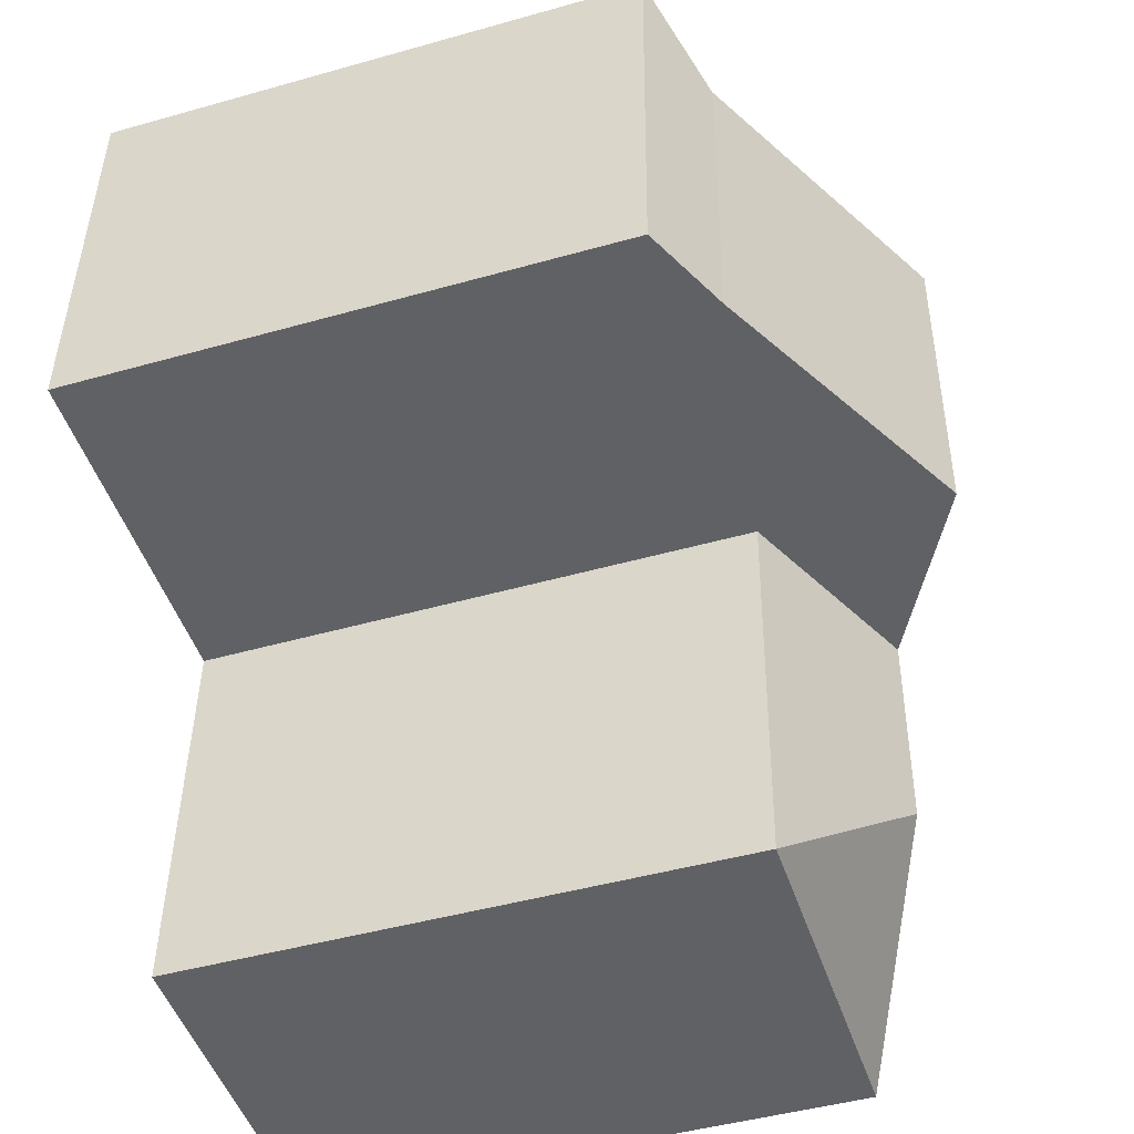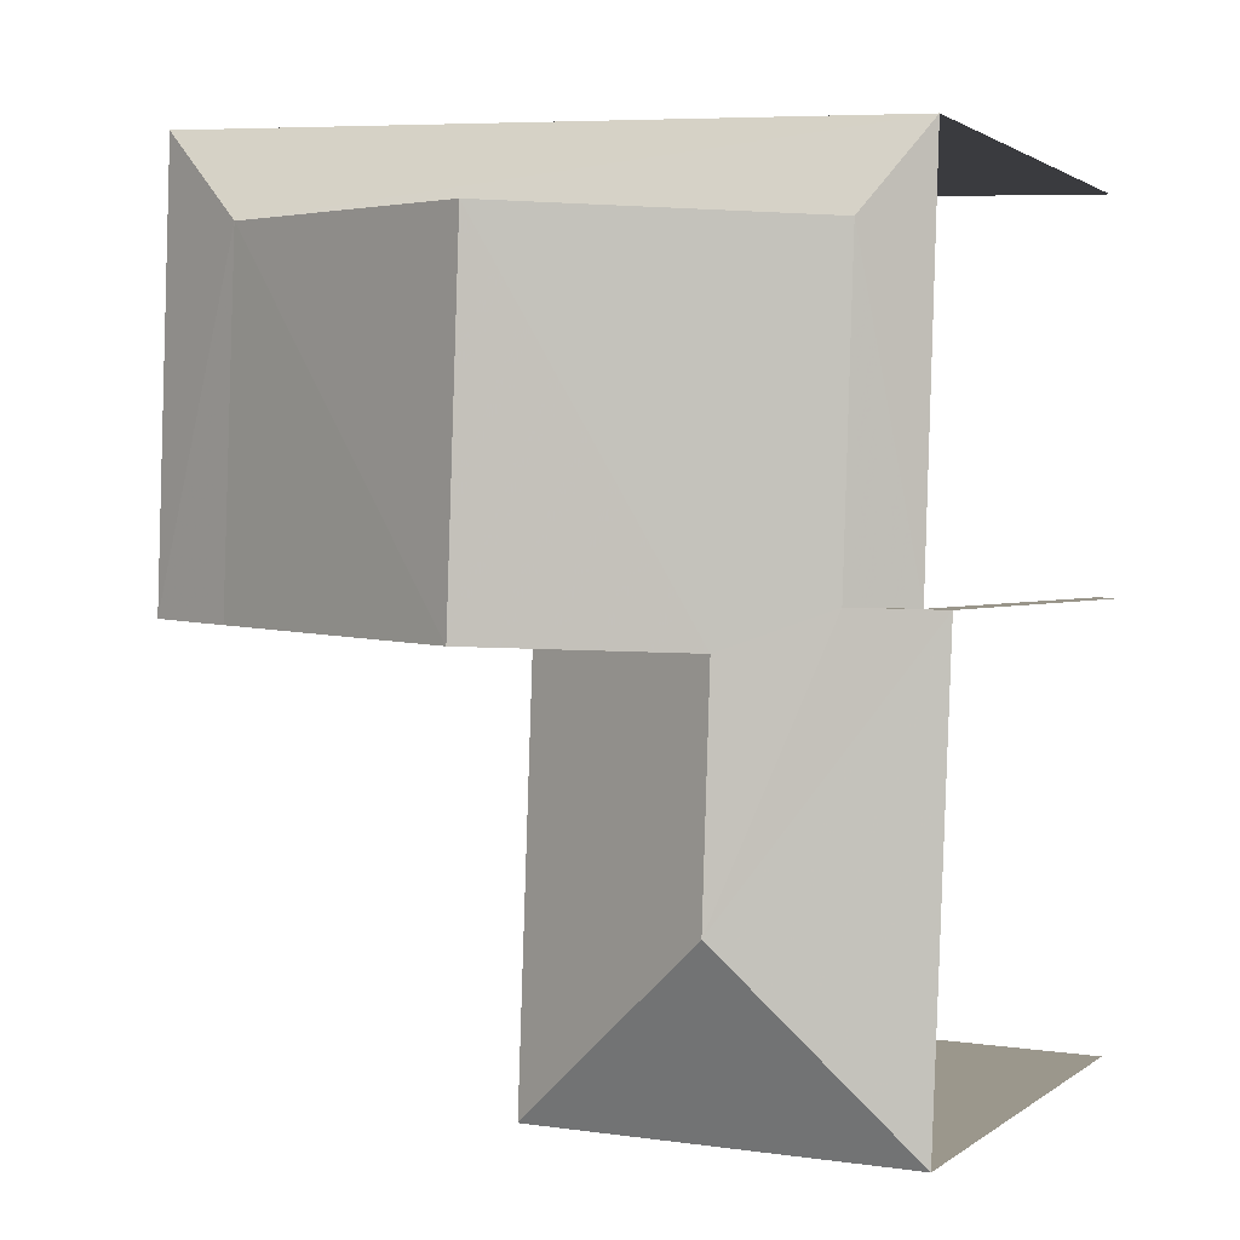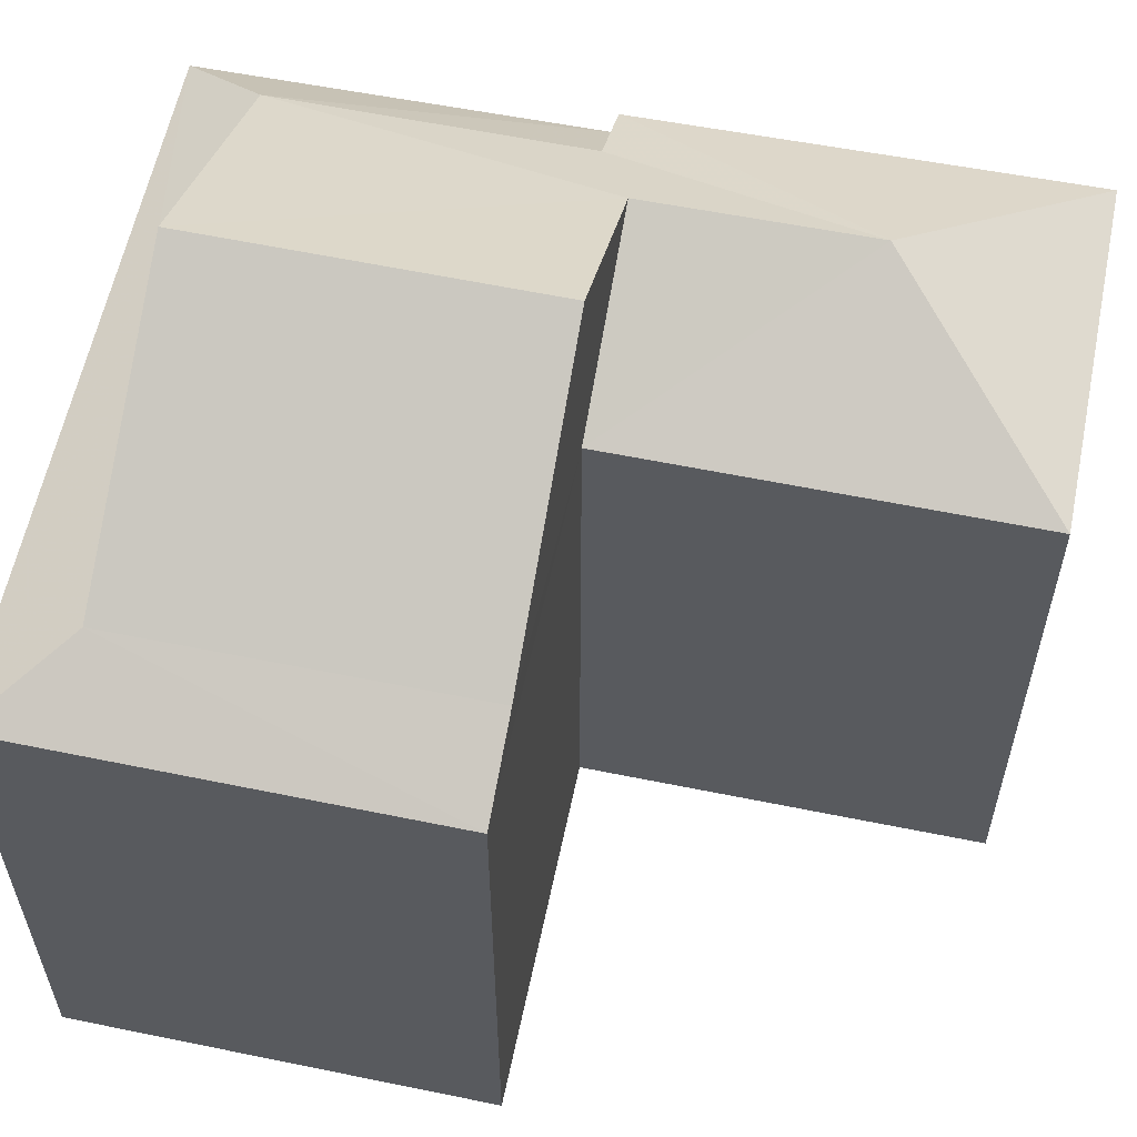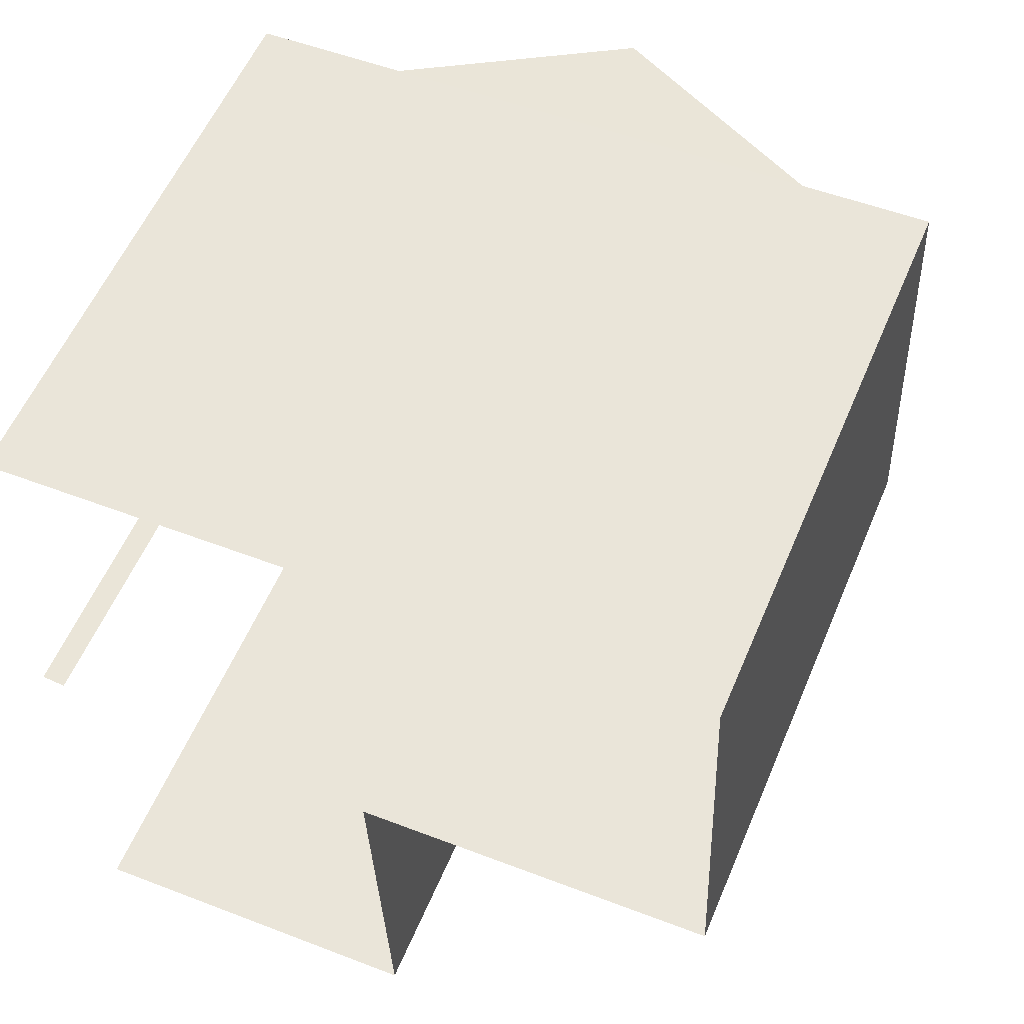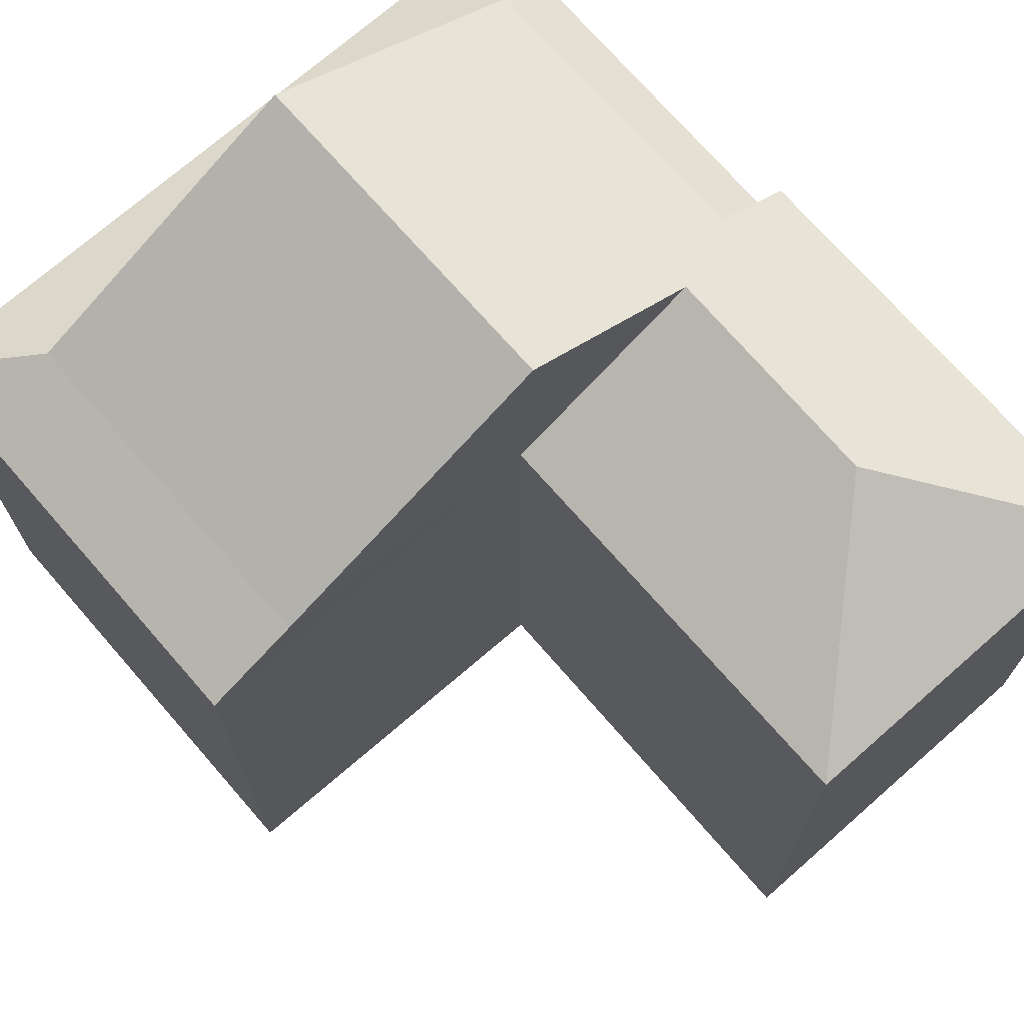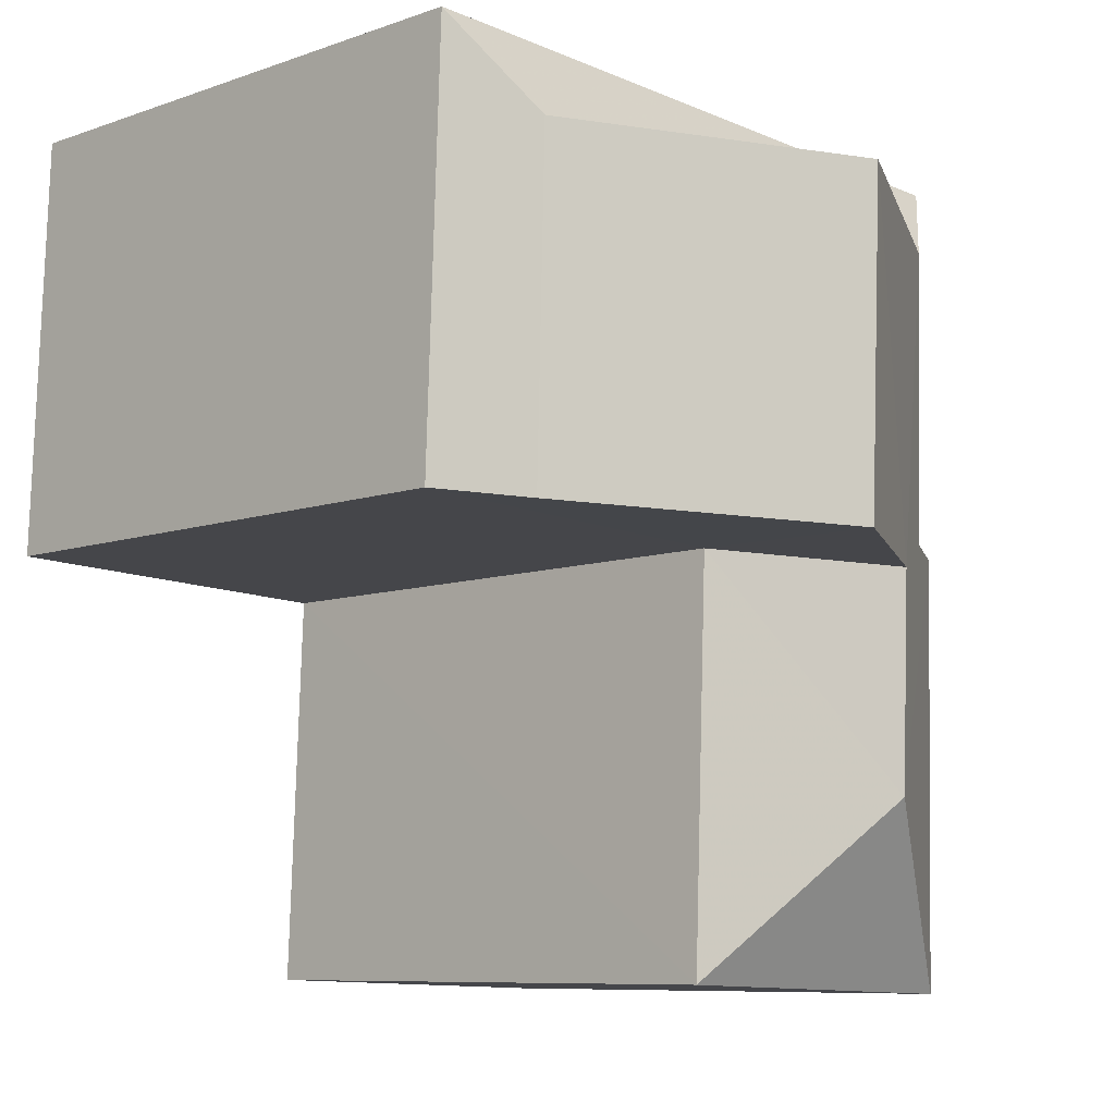
<metadata>
{"format":"obj","ext":"obj","renderer":"f3d","projection":"perspective","resolution":1024,"background":"white","views":[{"elev":-45.8,"azim":-72.0,"up":"+Y"},{"elev":1.4,"azim":22.5,"up":"+Y"},{"elev":58.8,"azim":-80.4,"up":"+Z"},{"elev":56.6,"azim":-157.3,"up":"+Y"},{"elev":71.9,"azim":-43.1,"up":"+Z"},{"elev":-8.4,"azim":-46.2,"up":"+Y"}]}
</metadata>
<code>
v -3.738e+05 -1.033e+05 27.76
v -3.738e+05 -1.033e+05 27.76
v -3.738e+05 -1.033e+05 27.76
v -3.738e+05 -1.033e+05 27.76
v -3.738e+05 -1.033e+05 27.76
v -3.738e+05 -1.033e+05 27.76
v -3.738e+05 -1.033e+05 27.76
v -3.738e+05 -1.033e+05 27.76
v -3.738e+05 -1.033e+05 34.65
v -3.738e+05 -1.033e+05 34.65
v -3.738e+05 -1.033e+05 35.18
v -3.738e+05 -1.033e+05 35.18
v -3.738e+05 -1.033e+05 34.65
v -3.738e+05 -1.033e+05 34.65
v -3.738e+05 -1.033e+05 35.76
v -3.738e+05 -1.033e+05 35.76
v -3.738e+05 -1.033e+05 35.18
v -3.738e+05 -1.033e+05 36.96
v -3.738e+05 -1.033e+05 36.96
v -3.738e+05 -1.033e+05 34.65
v -3.738e+05 -1.033e+05 34.65
v -3.738e+05 -1.033e+05 34.66
v -3.738e+05 -1.033e+05 35.18
v -3.738e+05 -1.033e+05 34.65
f 1 2 3
f 4 1 3
f 5 6 7
f 2 5 3
f 8 3 7
f 3 5 7
f 20 2 9
f 20 5 2
f 13 7 6
f 14 13 6
f 9 10 11
f 12 9 11
f 13 14 15
f 16 17 12
f 14 17 15
f 16 12 18
f 19 16 18
f 15 17 16
f 20 9 12
f 17 20 12
f 15 21 13
f 11 22 23
f 11 10 22
f 24 21 15
f 16 24 15
f 19 11 23
f 19 18 11
f 18 12 11
f 3 8 21
f 24 3 21
f 21 8 7
f 13 21 7
f 6 20 14
f 14 20 17
f 5 20 6
f 4 3 22
f 22 24 23
f 23 24 19
f 19 24 16
f 22 3 24
f 10 2 1
f 10 9 2
f 22 1 4
f 22 10 1

</code>
